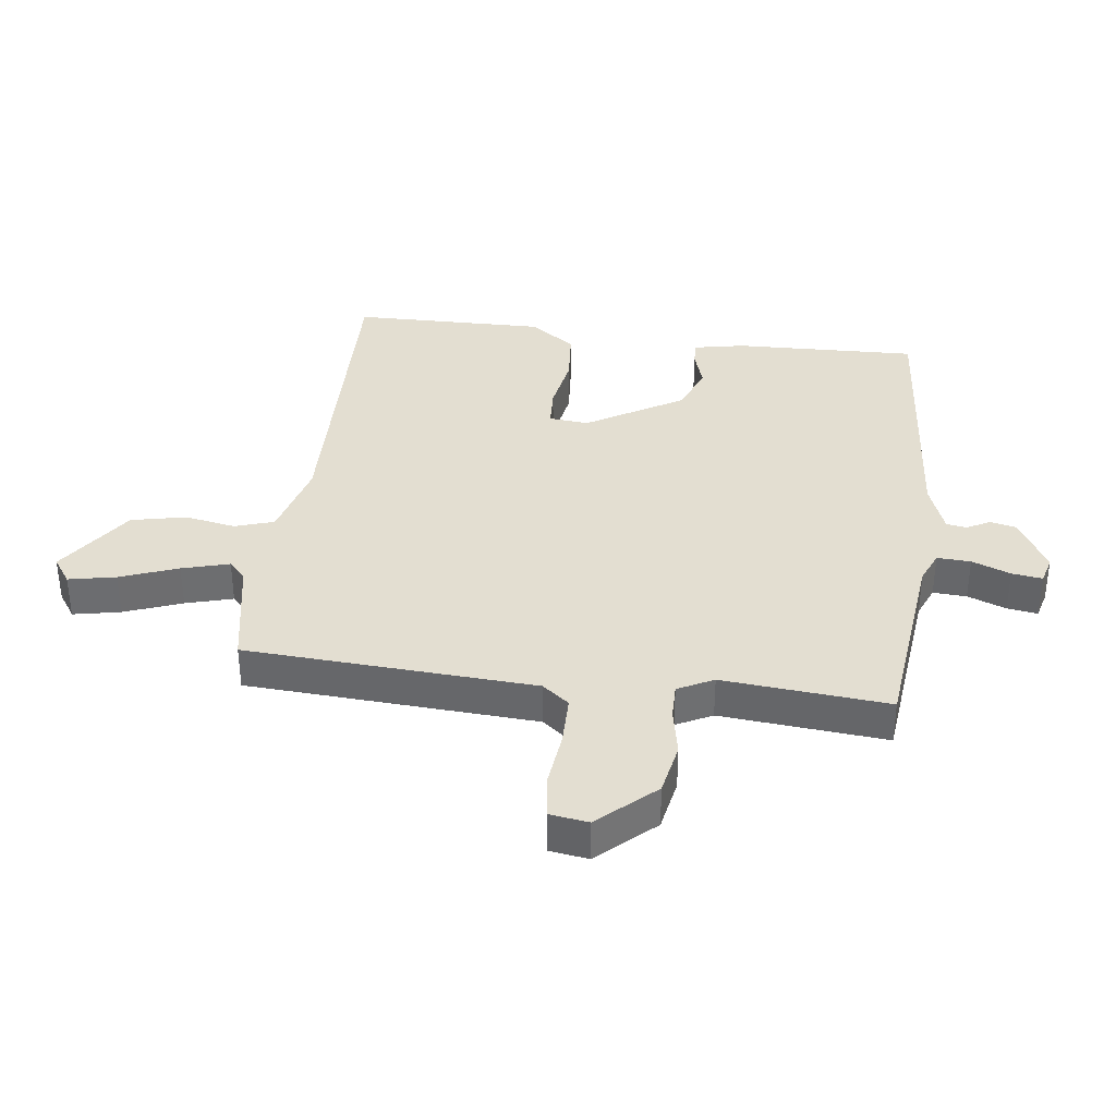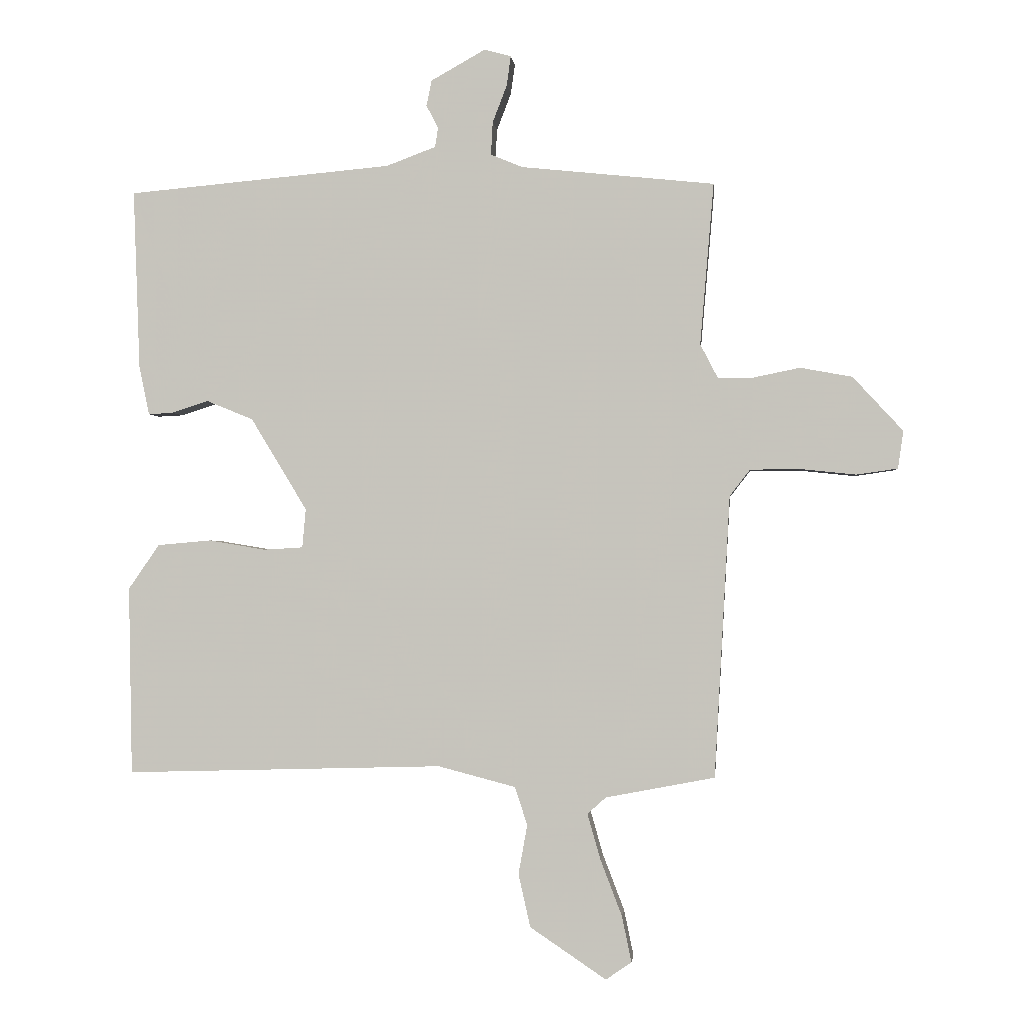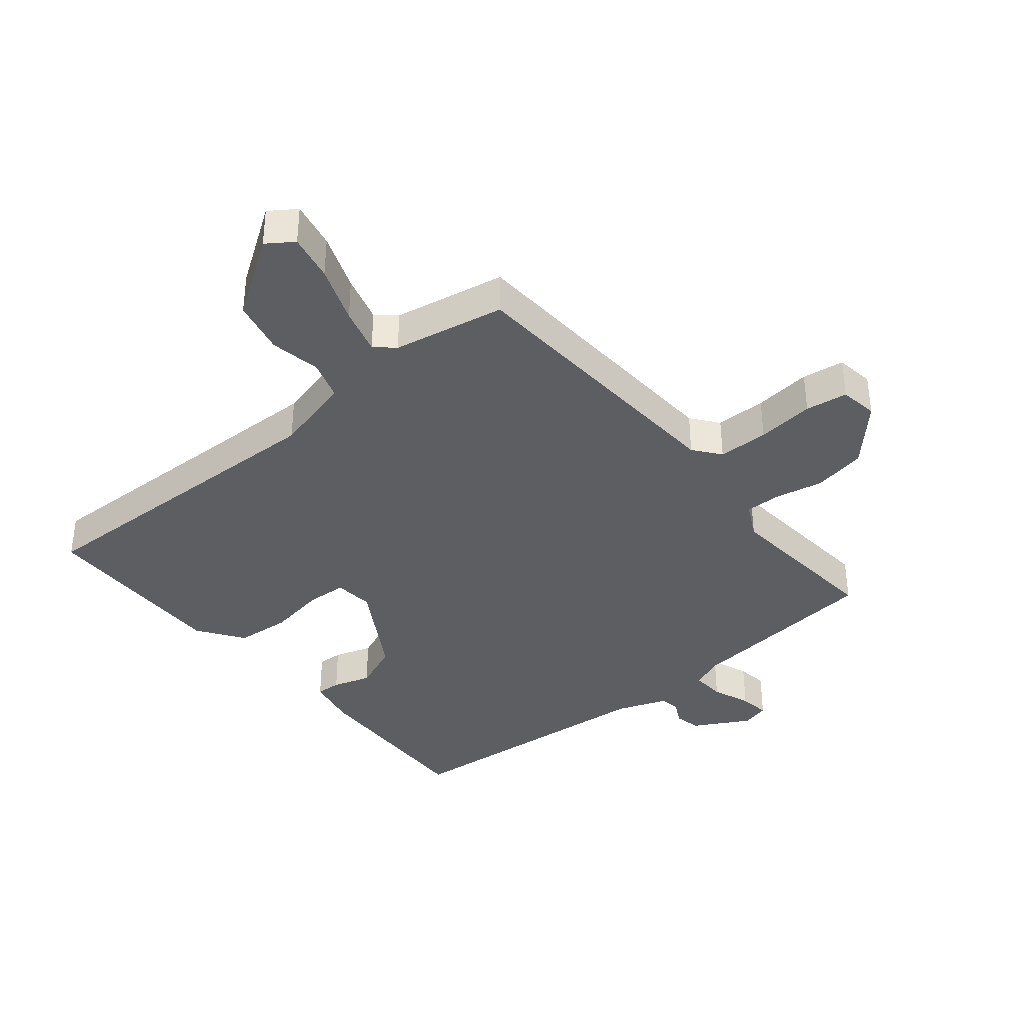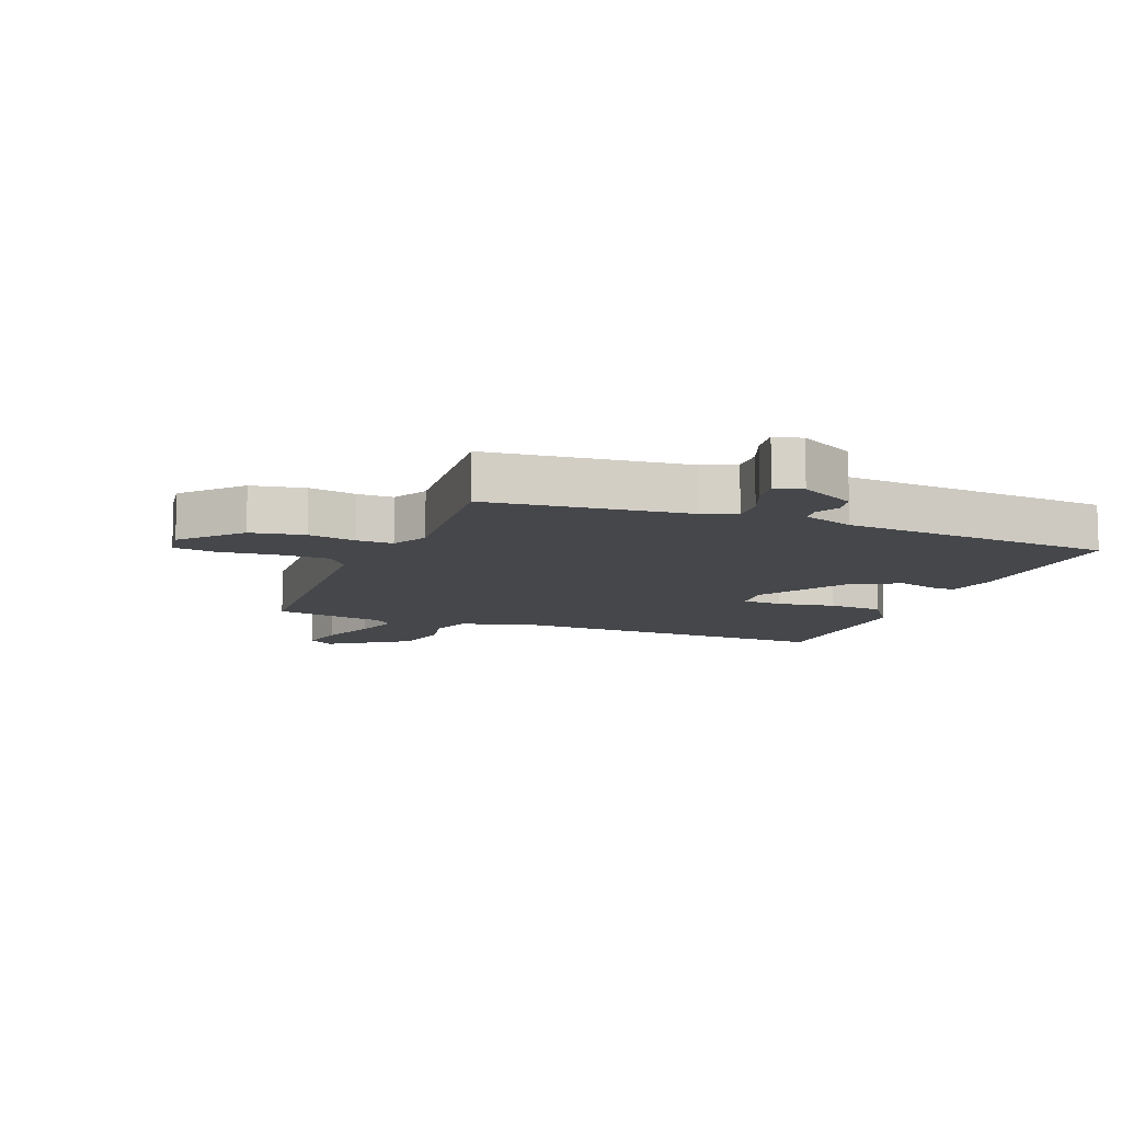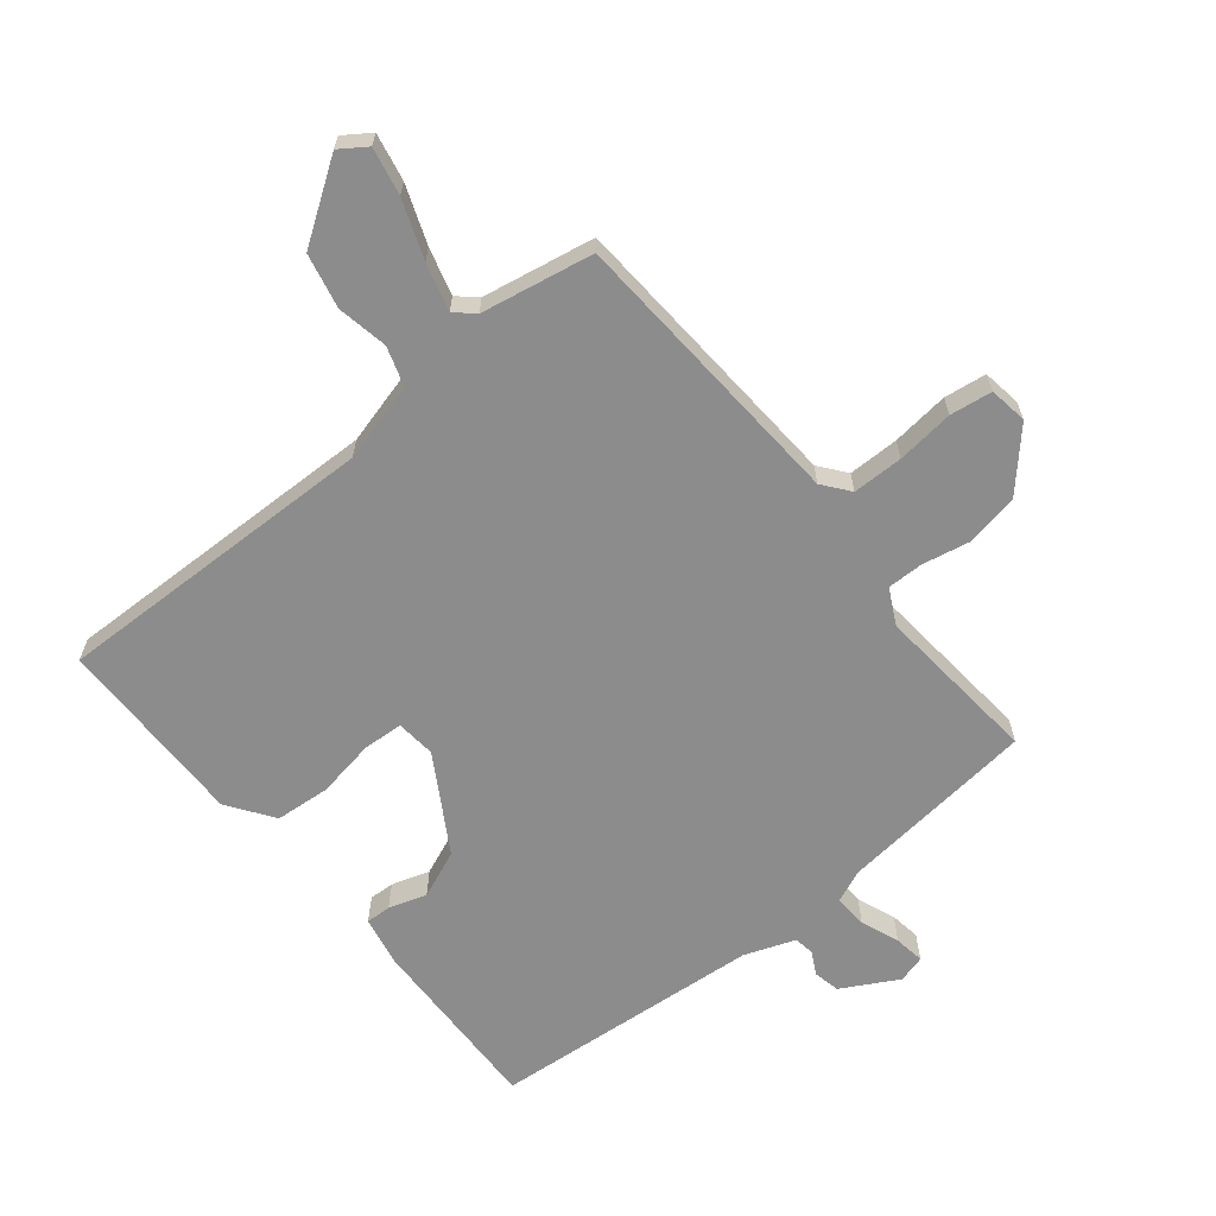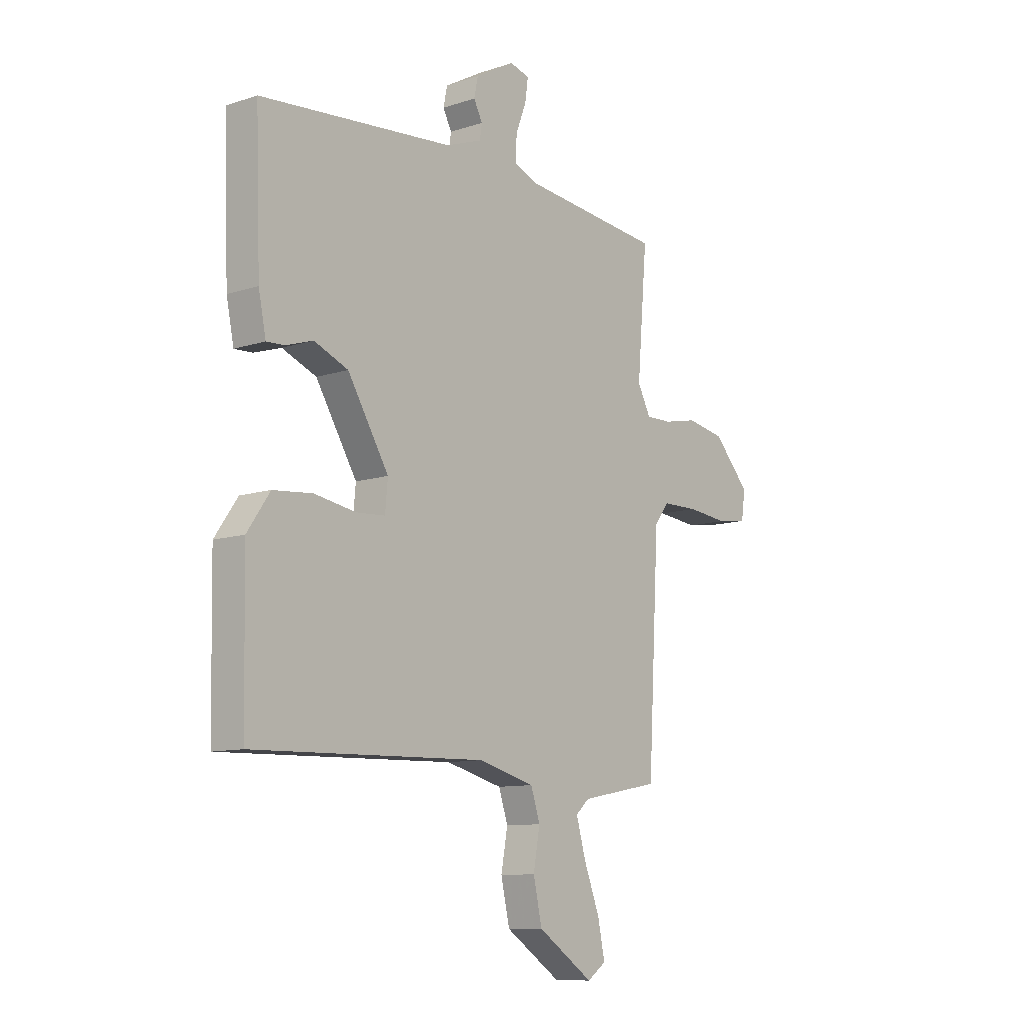
<metadata>
{"format":"obj","ext":"obj","renderer":"f3d","projection":"perspective","resolution":1024,"background":"white","views":[{"elev":36.3,"azim":-82.5,"up":"+Y"},{"elev":-1.2,"azim":-174.2,"up":"+Z"},{"elev":-37.6,"azim":-140.4,"up":"+Y"},{"elev":-10.4,"azim":-21.2,"up":"+Y"},{"elev":-64.3,"azim":-140.6,"up":"+Y"},{"elev":-10.4,"azim":129.6,"up":"+Z"}]}
</metadata>
<code>
v 0.5 0.07 -0.5
v -0.033 0.07 -0.485
v -0.163 0.07 -0.519
v -0.184 0.07 -0.583
v -0.169 0.07 -0.666
v -0.189 0.07 -0.755
v -0.317 0.07 -0.841
v -0.36 0.07 -0.811
v -0.344 0.07 -0.734
v -0.308 0.07 -0.64
v -0.286 0.07 -0.563
v -0.317 0.07 -0.535
v -0.5 0.07 -0.5
v -0.526 0.07 -0.027
v -0.56 0.07 0.017
v -0.643 0.07 0.018
v -0.737 0.07 0.008
v -0.806 0.07 0.018
v -0.815 0.07 0.081
v -0.731 0.07 0.172
v -0.644 0.07 0.188
v -0.566 0.07 0.172
v -0.507 0.07 0.171
v -0.477 0.07 0.229
v -0.5 0.07 0.5
v -0.175 0.07 0.534
v -0.122 0.07 0.556
v -0.125 0.07 0.611
v -0.149 0.07 0.674
v -0.156 0.07 0.724
v -0.111 0.07 0.736
v -0.02 0.07 0.685
v -0.011 0.07 0.642
v -0.031 0.07 0.604
v -0.026 0.07 0.571
v 0.057 0.07 0.54
v 0.5 0.07 0.5
v 0.489 0.07 0.2
v 0.472 0.07 0.117
v 0.431 0.07 0.119
v 0.369 0.07 0.139
v 0.291 0.07 0.107
v 0.197 0.07 -0.048
v 0.203 0.07 -0.113
v 0.269 0.07 -0.117
v 0.364 0.07 -0.101
v 0.454 0.07 -0.109
v 0.506 0.07 -0.184
v 0.5 0 -0.5
v -0.033 0 -0.485
v -0.163 0 -0.519
v -0.184 0 -0.583
v -0.169 0 -0.666
v -0.189 0 -0.755
v -0.317 0 -0.841
v -0.36 0 -0.811
v -0.344 0 -0.734
v -0.308 0 -0.64
v -0.286 0 -0.563
v -0.317 0 -0.535
v -0.5 0 -0.5
v -0.526 0 -0.027
v -0.56 0 0.017
v -0.643 0 0.018
v -0.737 0 0.008
v -0.806 0 0.018
v -0.815 0 0.081
v -0.731 0 0.172
v -0.644 0 0.188
v -0.566 0 0.172
v -0.507 0 0.171
v -0.477 0 0.229
v -0.5 0 0.5
v -0.175 0 0.534
v -0.122 0 0.556
v -0.125 0 0.611
v -0.149 0 0.674
v -0.156 0 0.724
v -0.111 0 0.736
v -0.02 0 0.685
v -0.011 0 0.642
v -0.031 0 0.604
v -0.026 0 0.571
v 0.057 0 0.54
v 0.5 0 0.5
v 0.489 0 0.2
v 0.472 0 0.117
v 0.431 0 0.119
v 0.369 0 0.139
v 0.291 0 0.107
v 0.197 0 -0.048
v 0.203 0 -0.113
v 0.269 0 -0.117
v 0.364 0 -0.101
v 0.454 0 -0.109
v 0.506 0 -0.184
f 48 1 2
f 47 48 2
f 46 47 2
f 45 46 2
f 44 45 2 3
f 43 44 3
f 42 43 3
f 39 40 41
f 38 39 41
f 37 38 41
f 36 37 41
f 35 36 41 42
f 32 33 34
f 31 32 34
f 30 31 34
f 29 30 34
f 28 29 34
f 27 28 34 35
f 35 42 3
f 27 35 3
f 26 27 3
f 20 21 22
f 19 20 22
f 18 19 22
f 17 18 22
f 16 17 22
f 15 16 22 23
f 14 15 23 24
f 12 13 14 24
f 8 9 10
f 7 8 10
f 6 7 10
f 5 6 10
f 4 5 10
f 4 10 11
f 24 25 26
f 12 24 26
f 11 12 26
f 4 11 26
f 3 4 26
f 50 49 96
f 50 96 95
f 50 95 94
f 50 94 93
f 51 50 93 92
f 51 92 91
f 51 91 90
f 89 88 87
f 89 87 86
f 89 86 85
f 89 85 84
f 90 89 84 83
f 82 81 80
f 82 80 79
f 82 79 78
f 82 78 77
f 82 77 76
f 83 82 76 75
f 51 90 83
f 51 83 75
f 51 75 74
f 70 69 68
f 70 68 67
f 70 67 66
f 70 66 65
f 70 65 64
f 71 70 64 63
f 72 71 63 62
f 72 62 61 60
f 58 57 56
f 58 56 55
f 58 55 54
f 58 54 53
f 58 53 52
f 59 58 52
f 74 73 72
f 74 72 60
f 74 60 59
f 74 59 52
f 74 52 51
f 1 49 50 2
f 2 50 51 3
f 3 51 52 4
f 4 52 53 5
f 5 53 54 6
f 6 54 55 7
f 7 55 56 8
f 8 56 57 9
f 9 57 58 10
f 10 58 59 11
f 11 59 60 12
f 12 60 61 13
f 13 61 62 14
f 14 62 63 15
f 15 63 64 16
f 16 64 65 17
f 17 65 66 18
f 18 66 67 19
f 19 67 68 20
f 20 68 69 21
f 21 69 70 22
f 22 70 71 23
f 23 71 72 24
f 24 72 73 25
f 25 73 74 26
f 26 74 75 27
f 27 75 76 28
f 28 76 77 29
f 29 77 78 30
f 30 78 79 31
f 31 79 80 32
f 32 80 81 33
f 33 81 82 34
f 34 82 83 35
f 35 83 84 36
f 36 84 85 37
f 37 85 86 38
f 38 86 87 39
f 39 87 88 40
f 40 88 89 41
f 41 89 90 42
f 42 90 91 43
f 43 91 92 44
f 44 92 93 45
f 45 93 94 46
f 46 94 95 47
f 47 95 96 48
f 48 96 49 1

</code>
